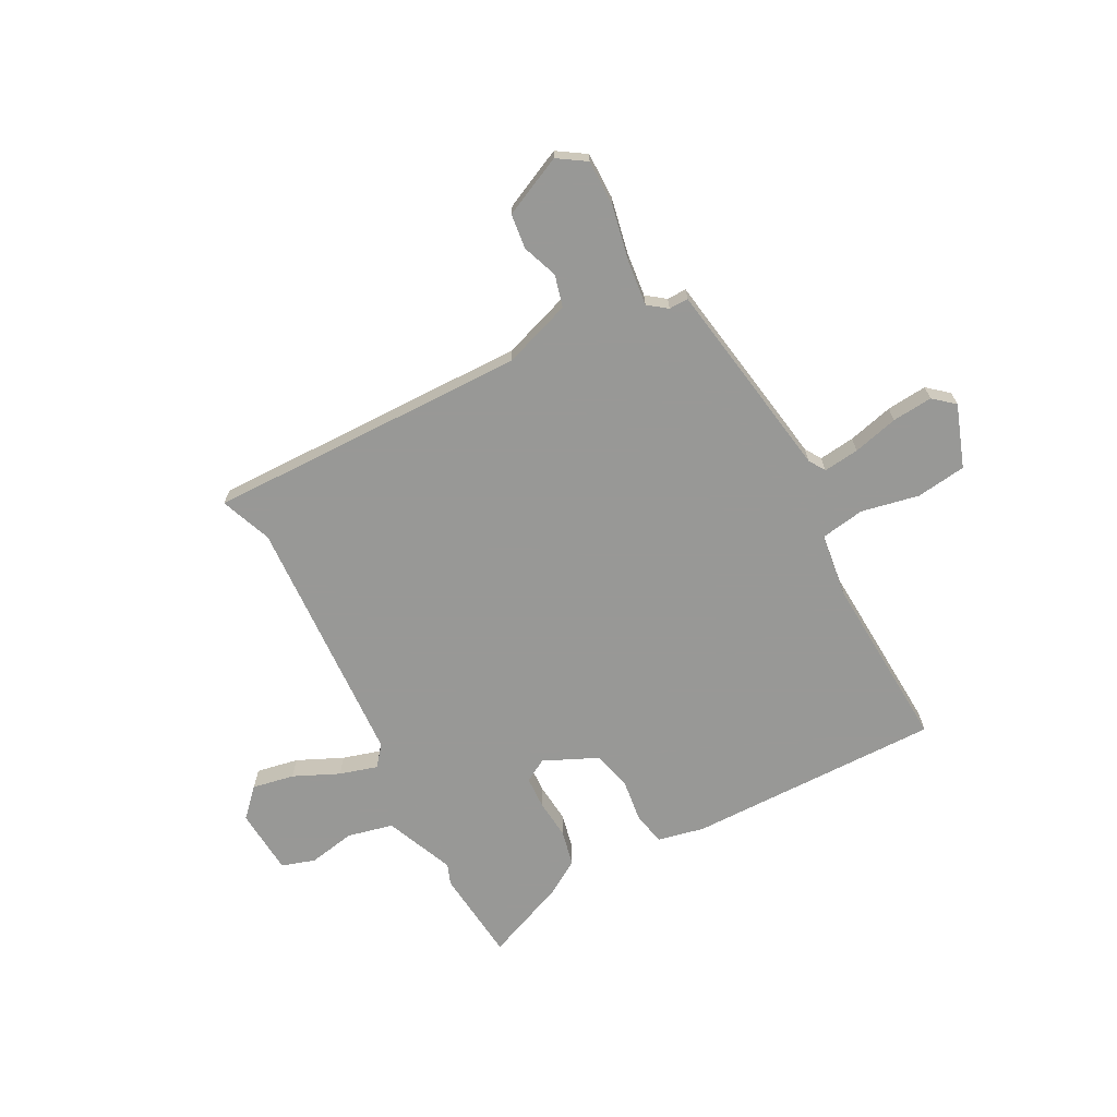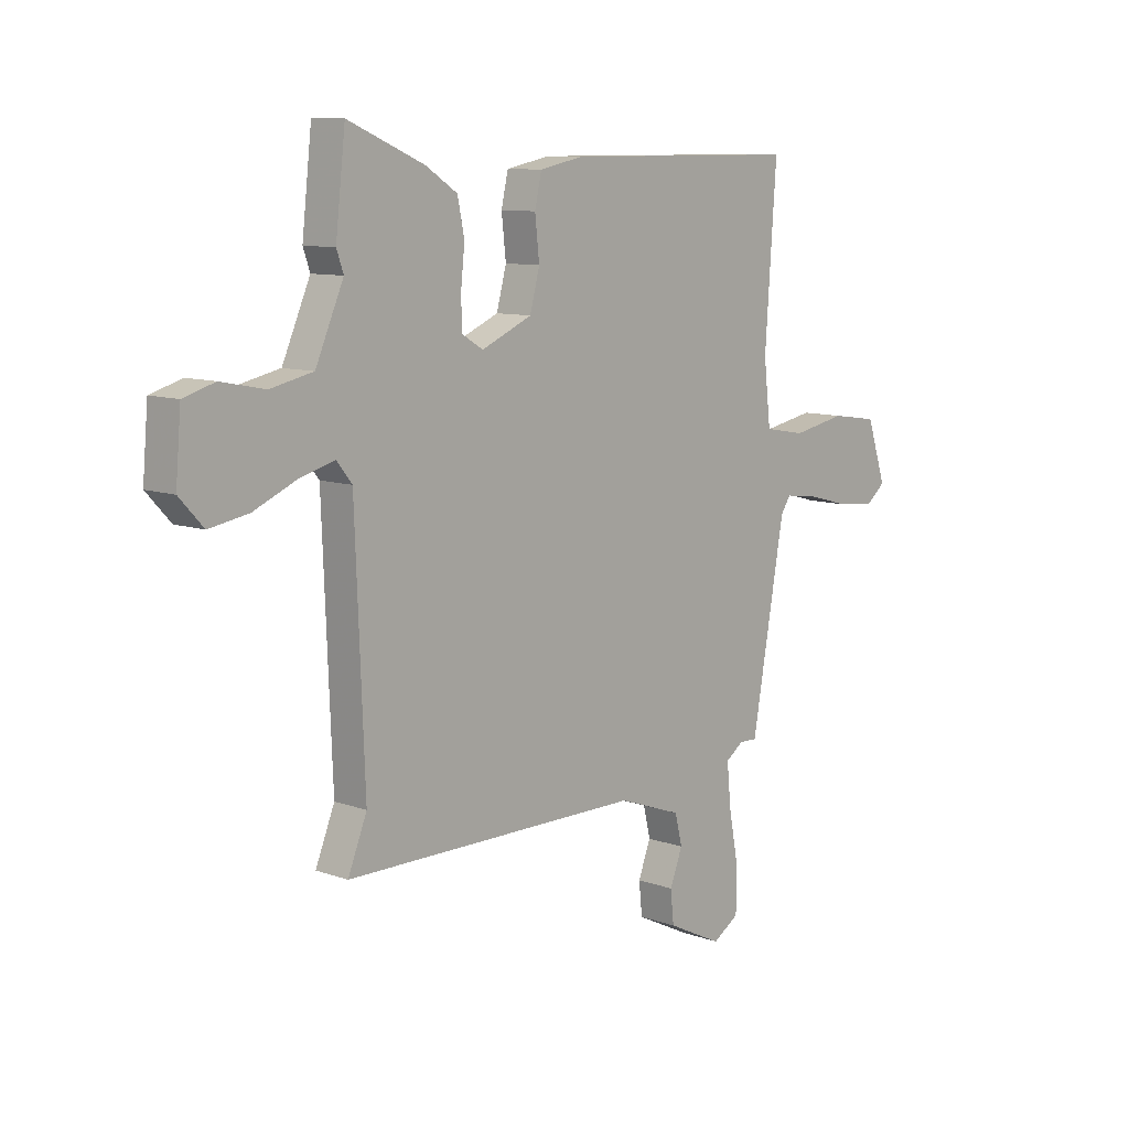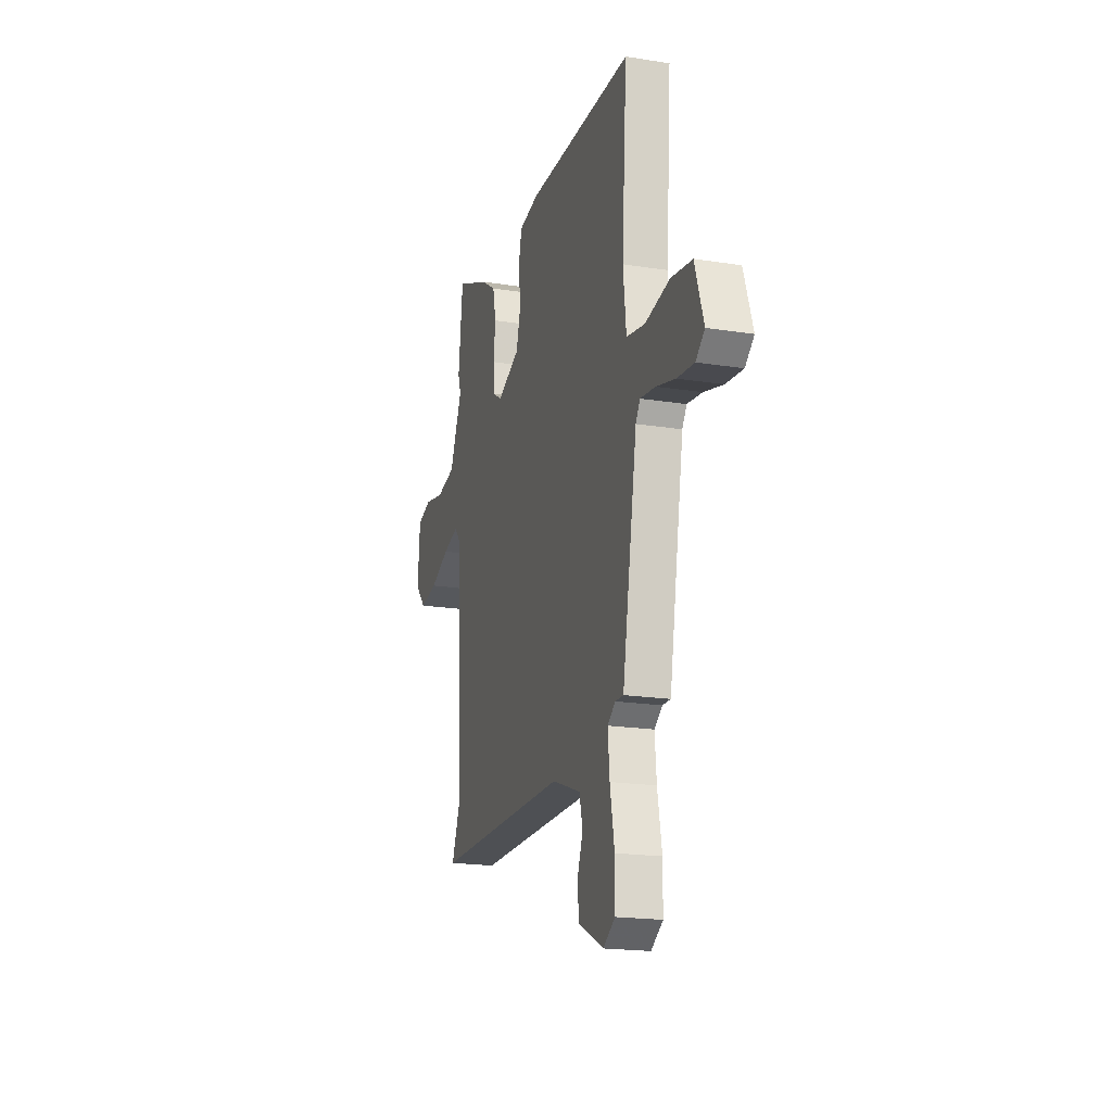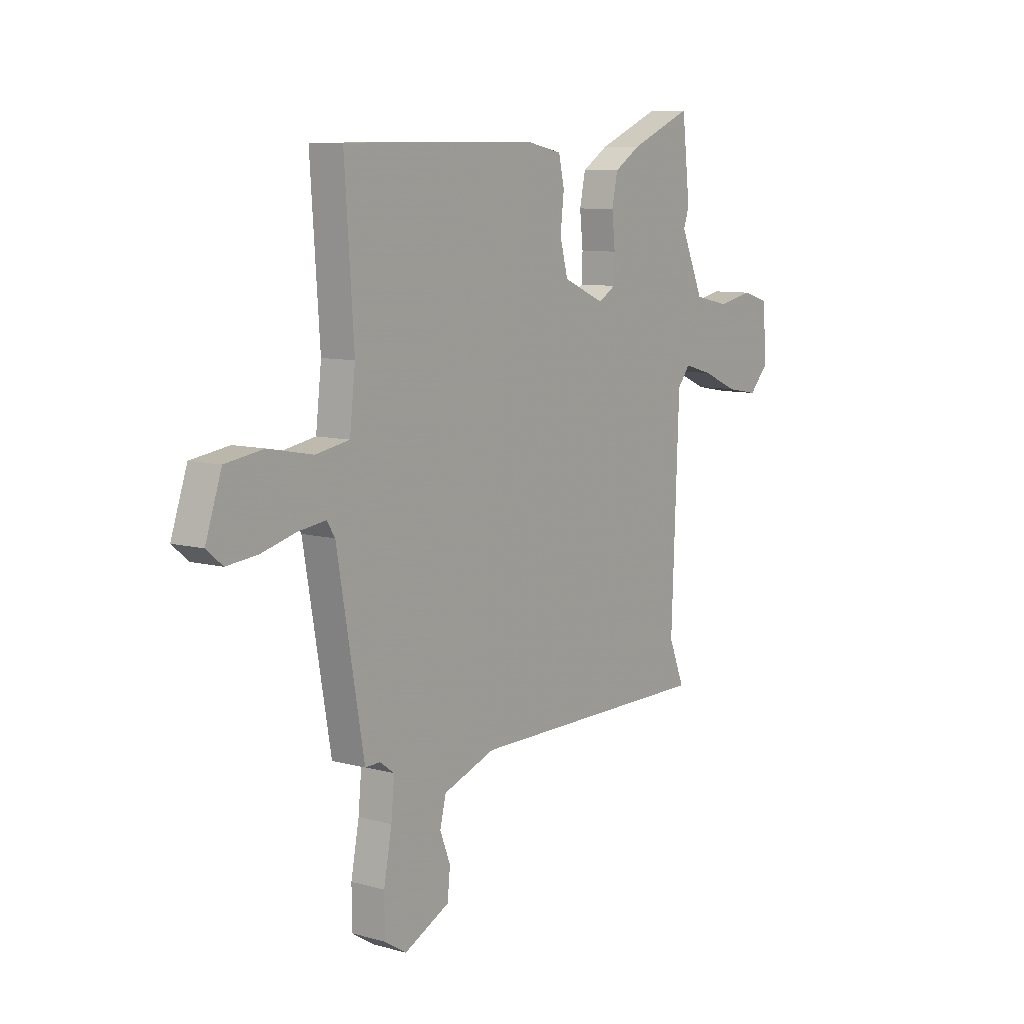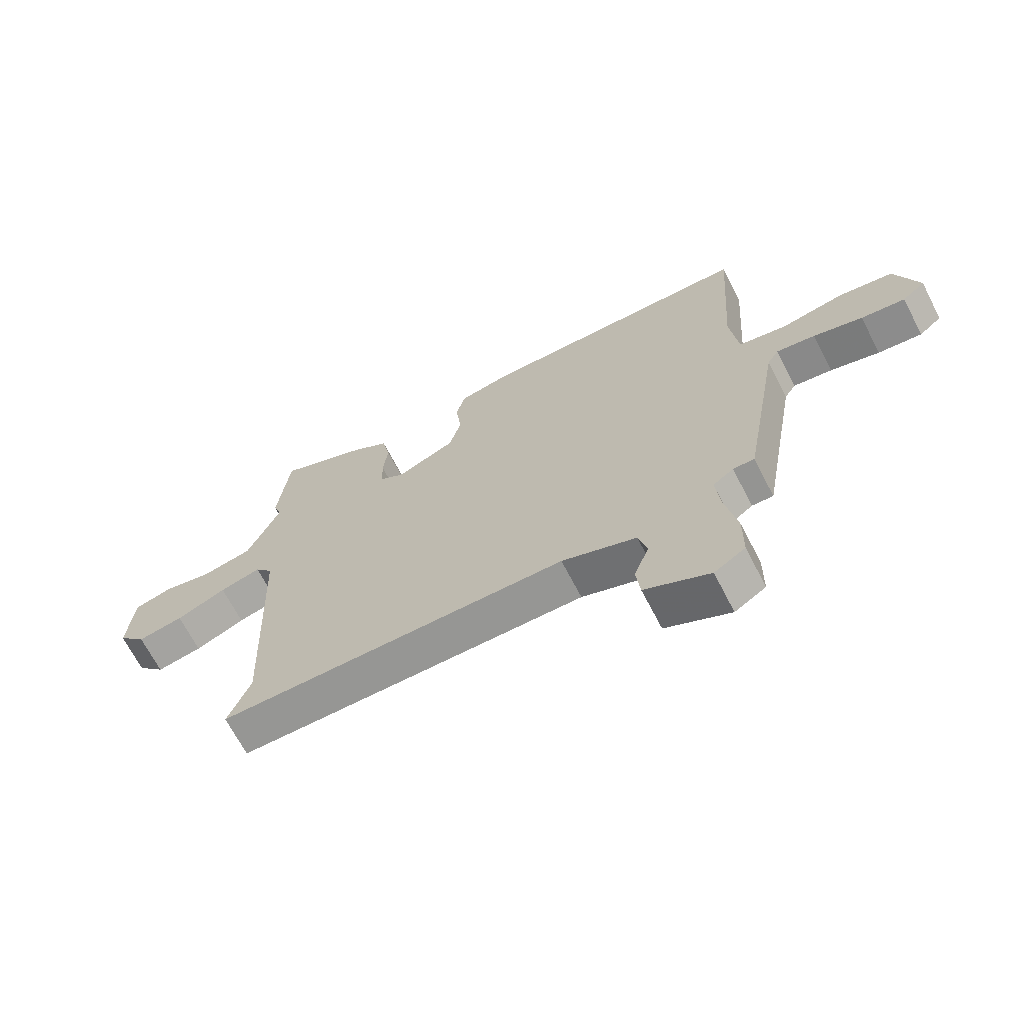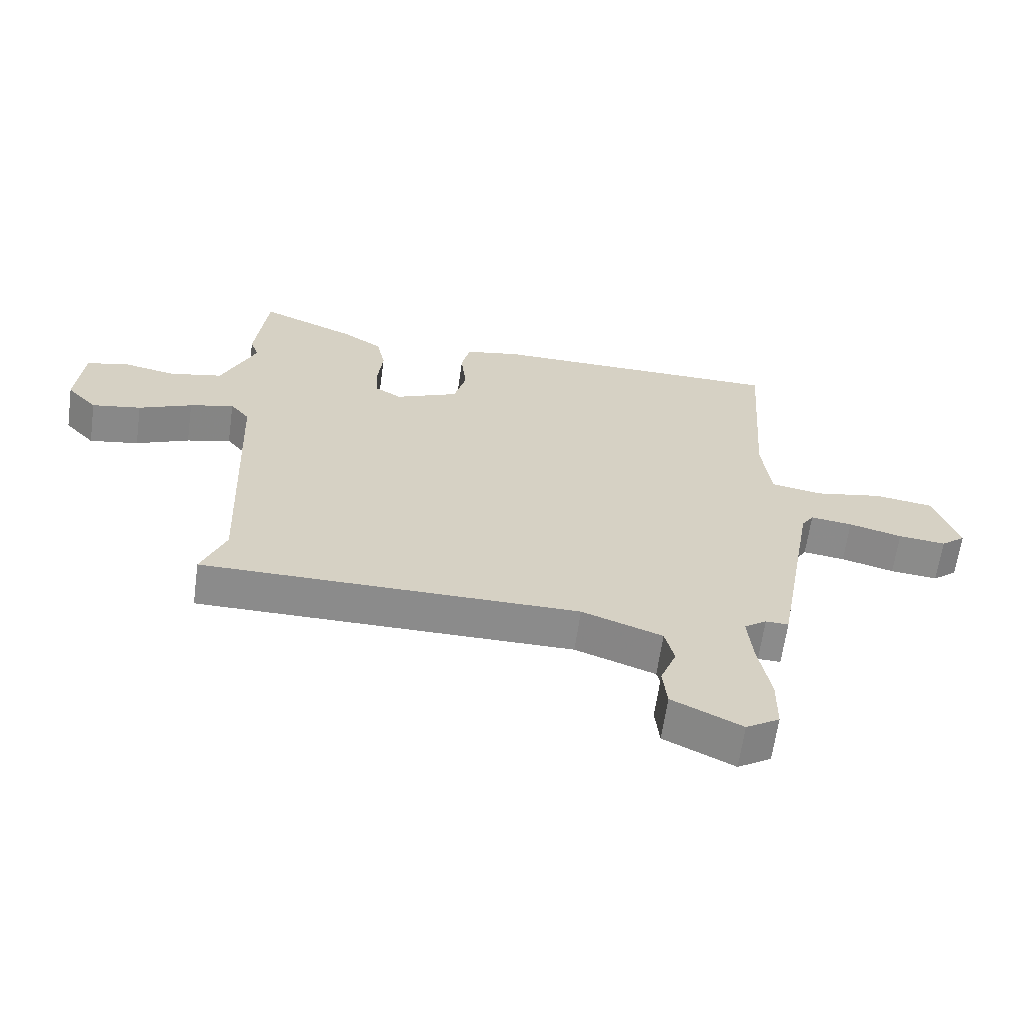
<metadata>
{"format":"obj","ext":"obj","renderer":"f3d","projection":"perspective","resolution":1024,"background":"white","views":[{"elev":-68.5,"azim":-153.0,"up":"+Y"},{"elev":9.8,"azim":132.6,"up":"+Z"},{"elev":-19.1,"azim":-106.7,"up":"+Z"},{"elev":8.8,"azim":-53.6,"up":"+Z"},{"elev":-67.8,"azim":-152.7,"up":"+Z"},{"elev":-63.8,"azim":172.1,"up":"+Z"}]}
</metadata>
<code>
v -0.48 0.07 0.518
v 0.003 0.07 0.52
v 0.092 0.07 0.502
v 0.106 0.07 0.44
v 0.097 0.07 0.359
v 0.117 0.07 0.284
v 0.22 0.07 0.239
v 0.263 0.07 0.265
v 0.265 0.07 0.326
v 0.257 0.07 0.402
v 0.271 0.07 0.47
v 0.336 0.07 0.512
v 0.491 0.07 0.578
v 0.511 0.07 0.401
v 0.497 0.07 0.361
v 0.554 0.07 0.231
v 0.641 0.07 0.212
v 0.73 0.07 0.23
v 0.794 0.07 0.211
v 0.805 0.07 0.084
v 0.756 0.07 0.031
v 0.676 0.07 0.045
v 0.589 0.07 0.083
v 0.517 0.07 0.103
v 0.486 0.07 0.064
v 0.467 0.07 -0.417
v 0.506 0.07 -0.514
v -0.103 0.07 -0.515
v -0.233 0.07 -0.562
v -0.248 0.07 -0.623
v -0.222 0.07 -0.69
v -0.229 0.07 -0.756
v -0.342 0.07 -0.811
v -0.396 0.07 -0.777
v -0.397 0.07 -0.688
v -0.377 0.07 -0.582
v -0.369 0.07 -0.498
v -0.405 0.07 -0.472
v -0.442 0.07 -0.473
v -0.509 0.07 -0.091
v -0.529 0.07 -0.06
v -0.597 0.07 -0.069
v -0.683 0.07 -0.092
v -0.76 0.07 -0.1
v -0.8 0.07 -0.067
v -0.76 0.07 0.052
v -0.665 0.07 0.066
v -0.555 0.07 0.045
v -0.471 0.07 0.06
v -0.457 0.07 0.183
v -0.48 0 0.518
v 0.003 0 0.52
v 0.092 0 0.502
v 0.106 0 0.44
v 0.097 0 0.359
v 0.117 0 0.284
v 0.22 0 0.239
v 0.263 0 0.265
v 0.265 0 0.326
v 0.257 0 0.402
v 0.271 0 0.47
v 0.336 0 0.512
v 0.491 0 0.578
v 0.511 0 0.401
v 0.497 0 0.361
v 0.554 0 0.231
v 0.641 0 0.212
v 0.73 0 0.23
v 0.794 0 0.211
v 0.805 0 0.084
v 0.756 0 0.031
v 0.676 0 0.045
v 0.589 0 0.083
v 0.517 0 0.103
v 0.486 0 0.064
v 0.467 0 -0.417
v 0.506 0 -0.514
v -0.103 0 -0.515
v -0.233 0 -0.562
v -0.248 0 -0.623
v -0.222 0 -0.69
v -0.229 0 -0.756
v -0.342 0 -0.811
v -0.396 0 -0.777
v -0.397 0 -0.688
v -0.377 0 -0.582
v -0.369 0 -0.498
v -0.405 0 -0.472
v -0.442 0 -0.473
v -0.509 0 -0.091
v -0.529 0 -0.06
v -0.597 0 -0.069
v -0.683 0 -0.092
v -0.76 0 -0.1
v -0.8 0 -0.067
v -0.76 0 0.052
v -0.665 0 0.066
v -0.555 0 0.045
v -0.471 0 0.06
v -0.457 0 0.183
f 45 46 47 48
f 45 48 49
f 42 43 44 45
f 41 42 45 49
f 40 41 49
f 38 39 40 49
f 37 38 49 50
f 33 34 35 36
f 33 36 37
f 30 31 32 33
f 29 30 33 37
f 28 29 37 50
f 26 27 28 50
f 20 21 22 23
f 20 23 24
f 17 18 19 20
f 16 17 20 24
f 15 16 24 25
f 13 14 15
f 9 10 11 12
f 8 9 12 13
f 2 3 4 5
f 2 5 6
f 1 2 6
f 50 1 6 7
f 25 26 50 7
f 8 13 15 25
f 7 8 25
f 98 97 96 95
f 99 98 95
f 95 94 93 92
f 99 95 92 91
f 99 91 90
f 99 90 89 88
f 100 99 88 87
f 86 85 84 83
f 87 86 83
f 83 82 81 80
f 87 83 80 79
f 100 87 79 78
f 100 78 77 76
f 73 72 71 70
f 74 73 70
f 70 69 68 67
f 74 70 67 66
f 75 74 66 65
f 65 64 63
f 62 61 60 59
f 63 62 59 58
f 55 54 53 52
f 56 55 52
f 56 52 51
f 57 56 51 100
f 57 100 76 75
f 75 65 63 58
f 75 58 57
f 1 51 52 2
f 2 52 53 3
f 3 53 54 4
f 4 54 55 5
f 5 55 56 6
f 6 56 57 7
f 7 57 58 8
f 8 58 59 9
f 9 59 60 10
f 10 60 61 11
f 11 61 62 12
f 12 62 63 13
f 13 63 64 14
f 14 64 65 15
f 15 65 66 16
f 16 66 67 17
f 17 67 68 18
f 18 68 69 19
f 19 69 70 20
f 20 70 71 21
f 21 71 72 22
f 22 72 73 23
f 23 73 74 24
f 24 74 75 25
f 25 75 76 26
f 26 76 77 27
f 27 77 78 28
f 28 78 79 29
f 29 79 80 30
f 30 80 81 31
f 31 81 82 32
f 32 82 83 33
f 33 83 84 34
f 34 84 85 35
f 35 85 86 36
f 36 86 87 37
f 37 87 88 38
f 38 88 89 39
f 39 89 90 40
f 40 90 91 41
f 41 91 92 42
f 42 92 93 43
f 43 93 94 44
f 44 94 95 45
f 45 95 96 46
f 46 96 97 47
f 47 97 98 48
f 48 98 99 49
f 49 99 100 50
f 50 100 51 1

</code>
